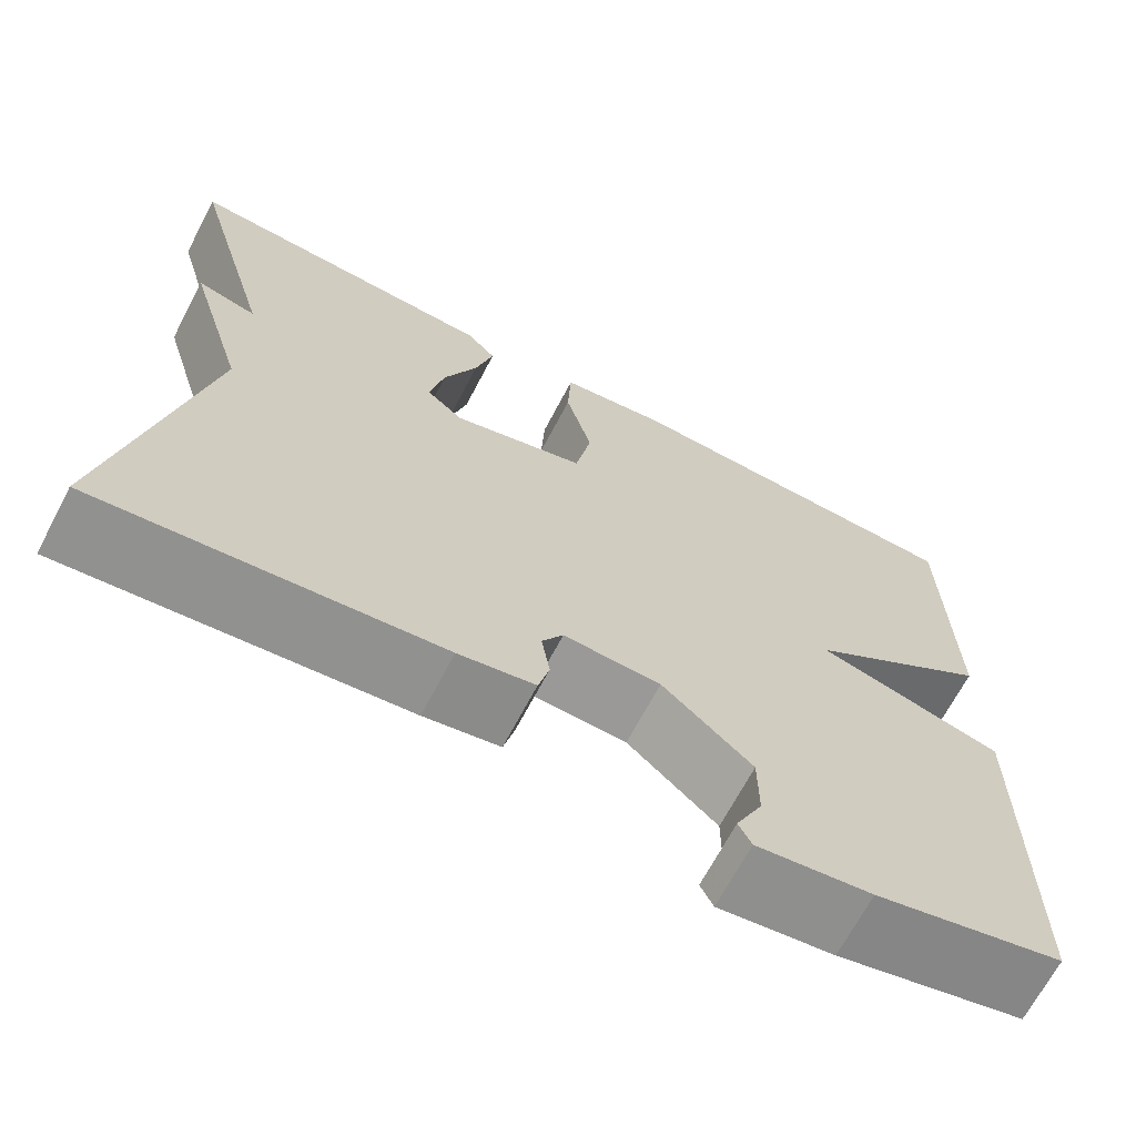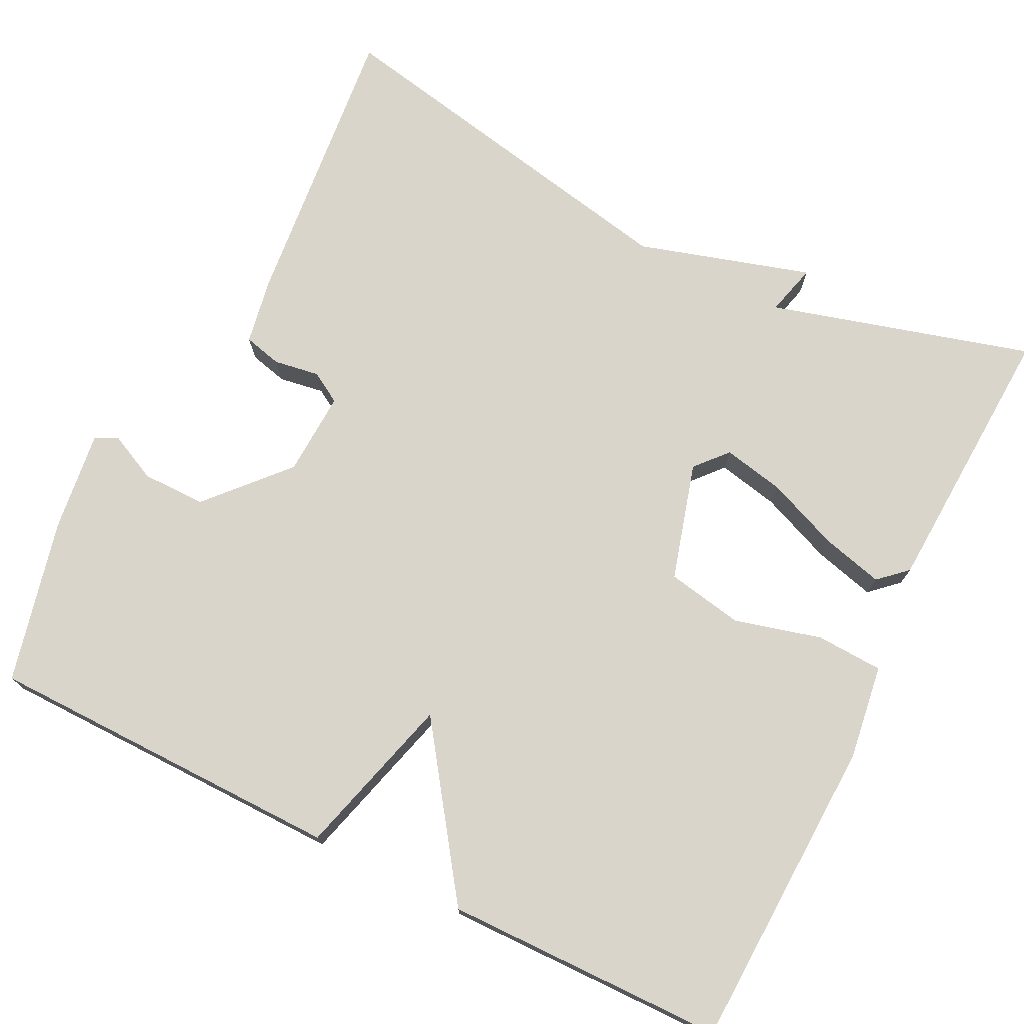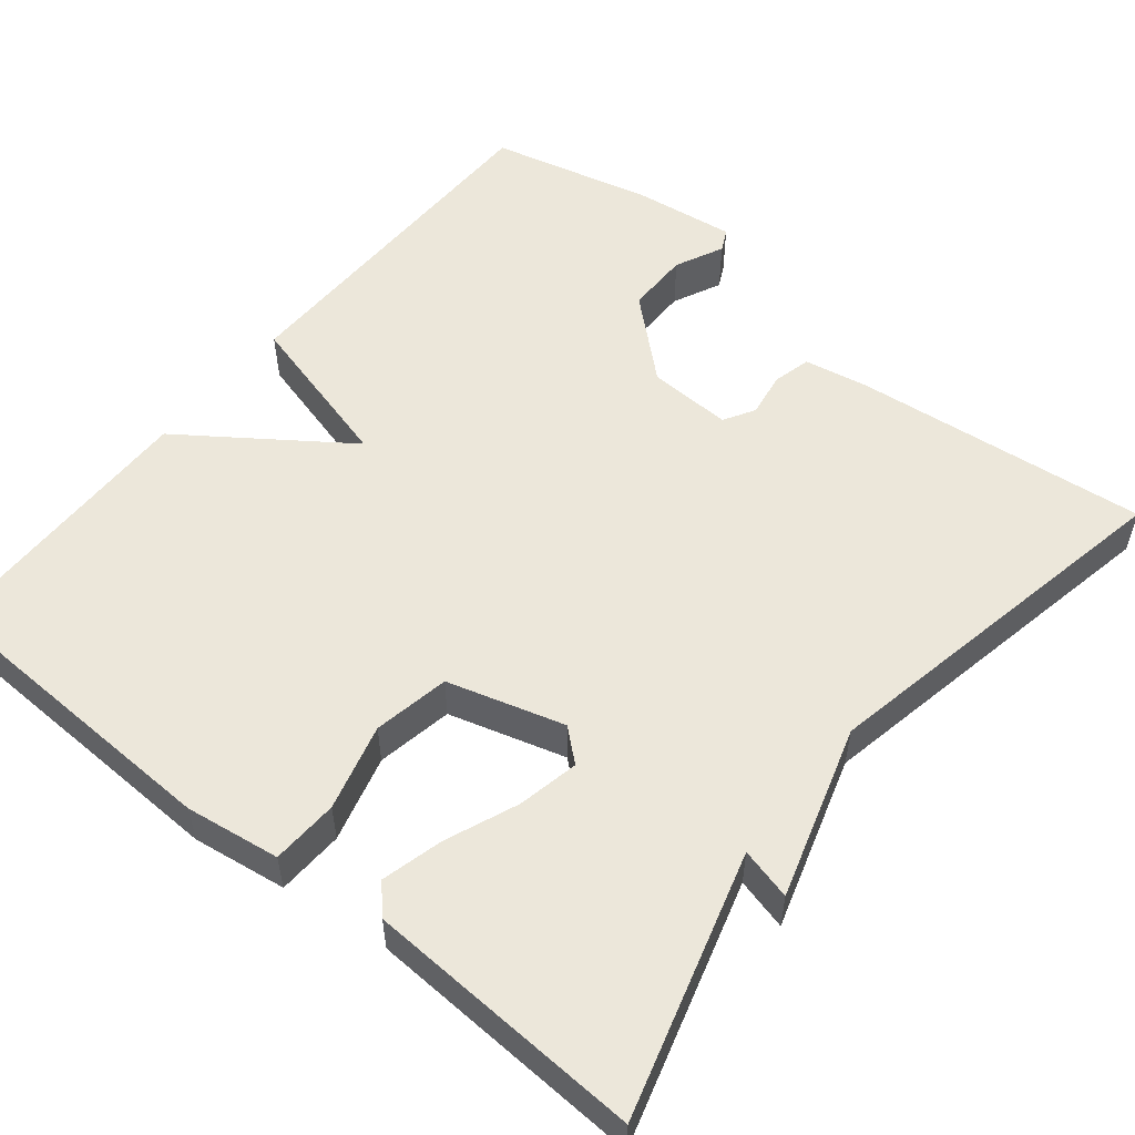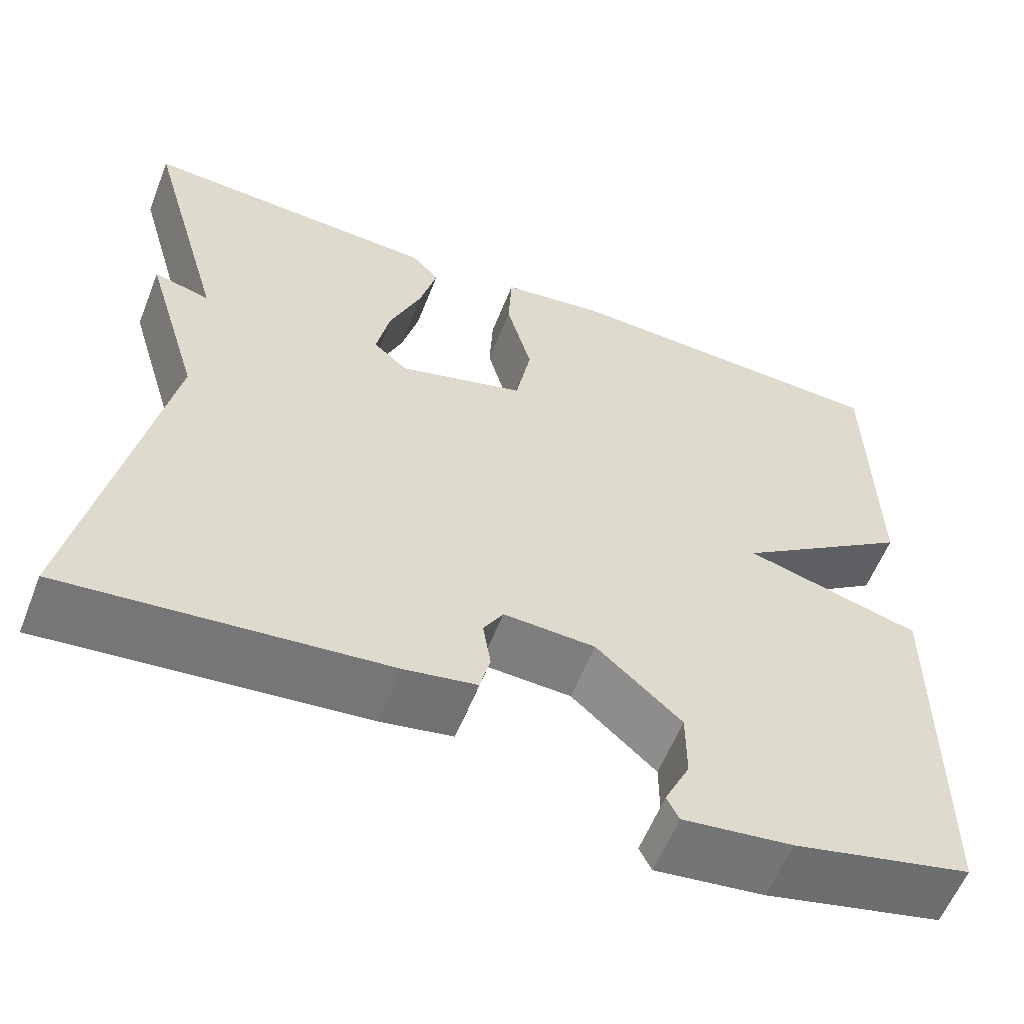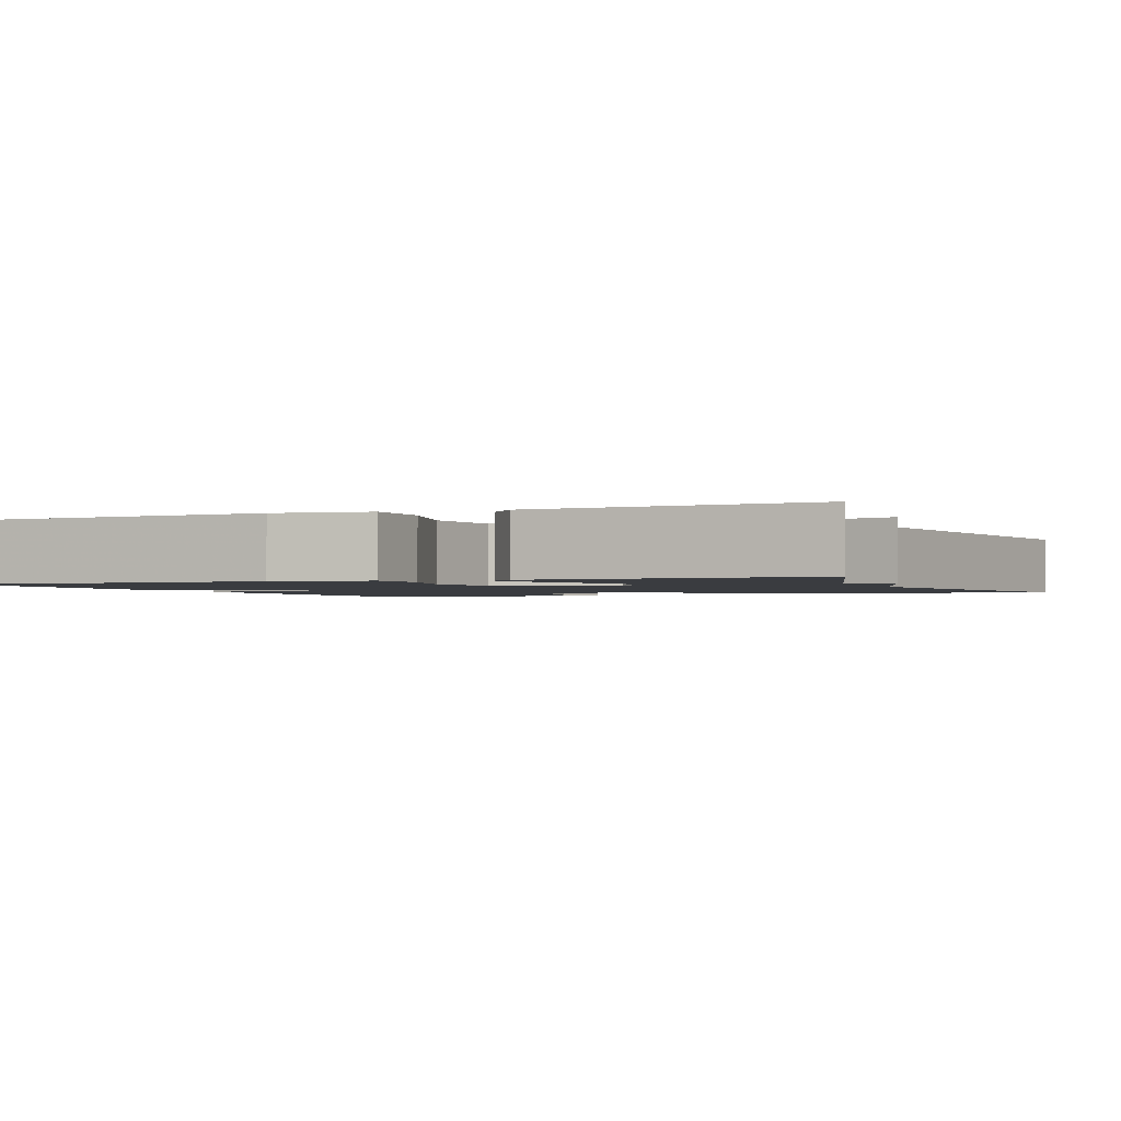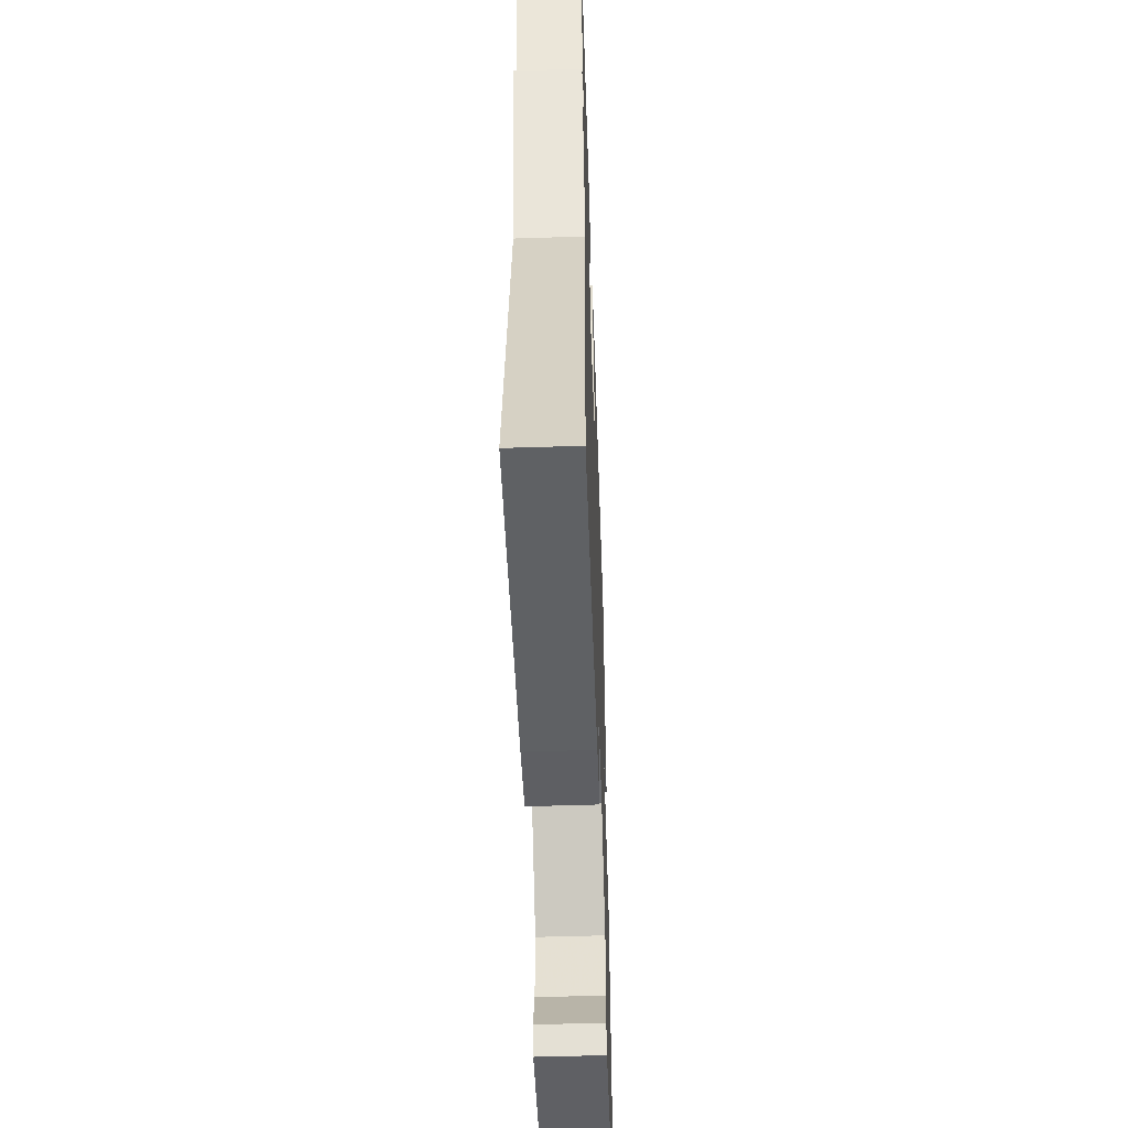
<metadata>
{"format":"obj","ext":"obj","renderer":"f3d","projection":"perspective","resolution":1024,"background":"white","views":[{"elev":-68.2,"azim":152.2,"up":"+Z"},{"elev":74.3,"azim":-63.5,"up":"+Y"},{"elev":54.1,"azim":38.9,"up":"+Y"},{"elev":-58.7,"azim":158.5,"up":"+Z"},{"elev":-1.7,"azim":22.3,"up":"+Y"},{"elev":-51.3,"azim":92.0,"up":"+Z"}]}
</metadata>
<code>
v -0.5 0.07 -0.5
v -0.505 0.07 -0.05
v -0.301 0.07 0.006
v -0.505 0.07 0.15
v -0.5 0.07 0.5
v -0.107 0.07 0.515
v 0.012 0.07 0.498
v 0.016 0.07 0.414
v -0.013 0.07 0.305
v 0.005 0.07 0.209
v 0.152 0.07 0.167
v 0.192 0.07 0.202
v 0.176 0.07 0.279
v 0.139 0.07 0.37
v 0.119 0.07 0.447
v 0.151 0.07 0.482
v 0.5 0.07 0.5
v 0.407 0.07 0.171
v 0.472 0.07 0.188
v 0.407 0.07 -0.029
v 0.5 0.07 -0.5
v 0.13 0.07 -0.462
v 0.047 0.07 -0.447
v 0.035 0.07 -0.399
v 0.044 0.07 -0.342
v 0.021 0.07 -0.303
v -0.085 0.07 -0.308
v -0.183 0.07 -0.396
v -0.183 0.07 -0.476
v -0.154 0.07 -0.537
v -0.168 0.07 -0.565
v -0.294 0.07 -0.549
v -0.5 0 -0.5
v -0.505 0 -0.05
v -0.301 0 0.006
v -0.505 0 0.15
v -0.5 0 0.5
v -0.107 0 0.515
v 0.012 0 0.498
v 0.016 0 0.414
v -0.013 0 0.305
v 0.005 0 0.209
v 0.152 0 0.167
v 0.192 0 0.202
v 0.176 0 0.279
v 0.139 0 0.37
v 0.119 0 0.447
v 0.151 0 0.482
v 0.5 0 0.5
v 0.407 0 0.171
v 0.472 0 0.188
v 0.407 0 -0.029
v 0.5 0 -0.5
v 0.13 0 -0.462
v 0.047 0 -0.447
v 0.035 0 -0.399
v 0.044 0 -0.342
v 0.021 0 -0.303
v -0.085 0 -0.308
v -0.183 0 -0.396
v -0.183 0 -0.476
v -0.154 0 -0.537
v -0.168 0 -0.565
v -0.294 0 -0.549
f 32 1 2
f 31 32 2
f 30 31 2
f 29 30 2
f 28 29 2 3
f 27 28 3
f 26 27 3
f 23 24 25
f 22 23 25
f 21 22 25
f 20 21 25
f 20 25 26
f 19 20 26
f 18 19 26
f 16 17 18
f 15 16 18
f 14 15 18
f 13 14 18
f 12 13 18
f 11 12 18 26
f 10 11 26 3
f 7 8 9
f 6 7 9
f 5 6 9
f 4 5 9
f 3 4 9
f 3 9 10
f 34 33 64
f 34 64 63
f 34 63 62
f 34 62 61
f 35 34 61 60
f 35 60 59
f 35 59 58
f 57 56 55
f 57 55 54
f 57 54 53
f 57 53 52
f 58 57 52
f 58 52 51
f 58 51 50
f 50 49 48
f 50 48 47
f 50 47 46
f 50 46 45
f 50 45 44
f 58 50 44 43
f 35 58 43 42
f 41 40 39
f 41 39 38
f 41 38 37
f 41 37 36
f 41 36 35
f 42 41 35
f 1 33 34 2
f 2 34 35 3
f 3 35 36 4
f 4 36 37 5
f 5 37 38 6
f 6 38 39 7
f 7 39 40 8
f 8 40 41 9
f 9 41 42 10
f 10 42 43 11
f 11 43 44 12
f 12 44 45 13
f 13 45 46 14
f 14 46 47 15
f 15 47 48 16
f 16 48 49 17
f 17 49 50 18
f 18 50 51 19
f 19 51 52 20
f 20 52 53 21
f 21 53 54 22
f 22 54 55 23
f 23 55 56 24
f 24 56 57 25
f 25 57 58 26
f 26 58 59 27
f 27 59 60 28
f 28 60 61 29
f 29 61 62 30
f 30 62 63 31
f 31 63 64 32
f 32 64 33 1

</code>
